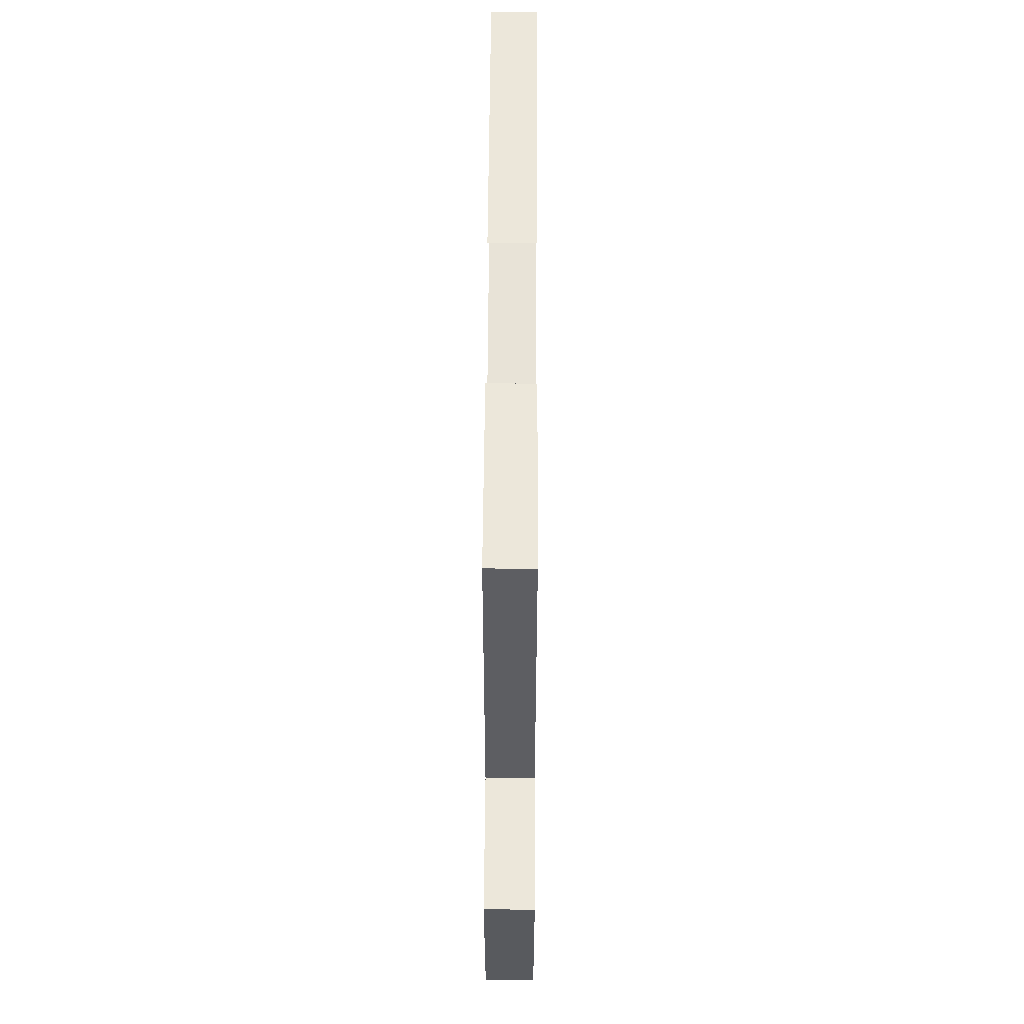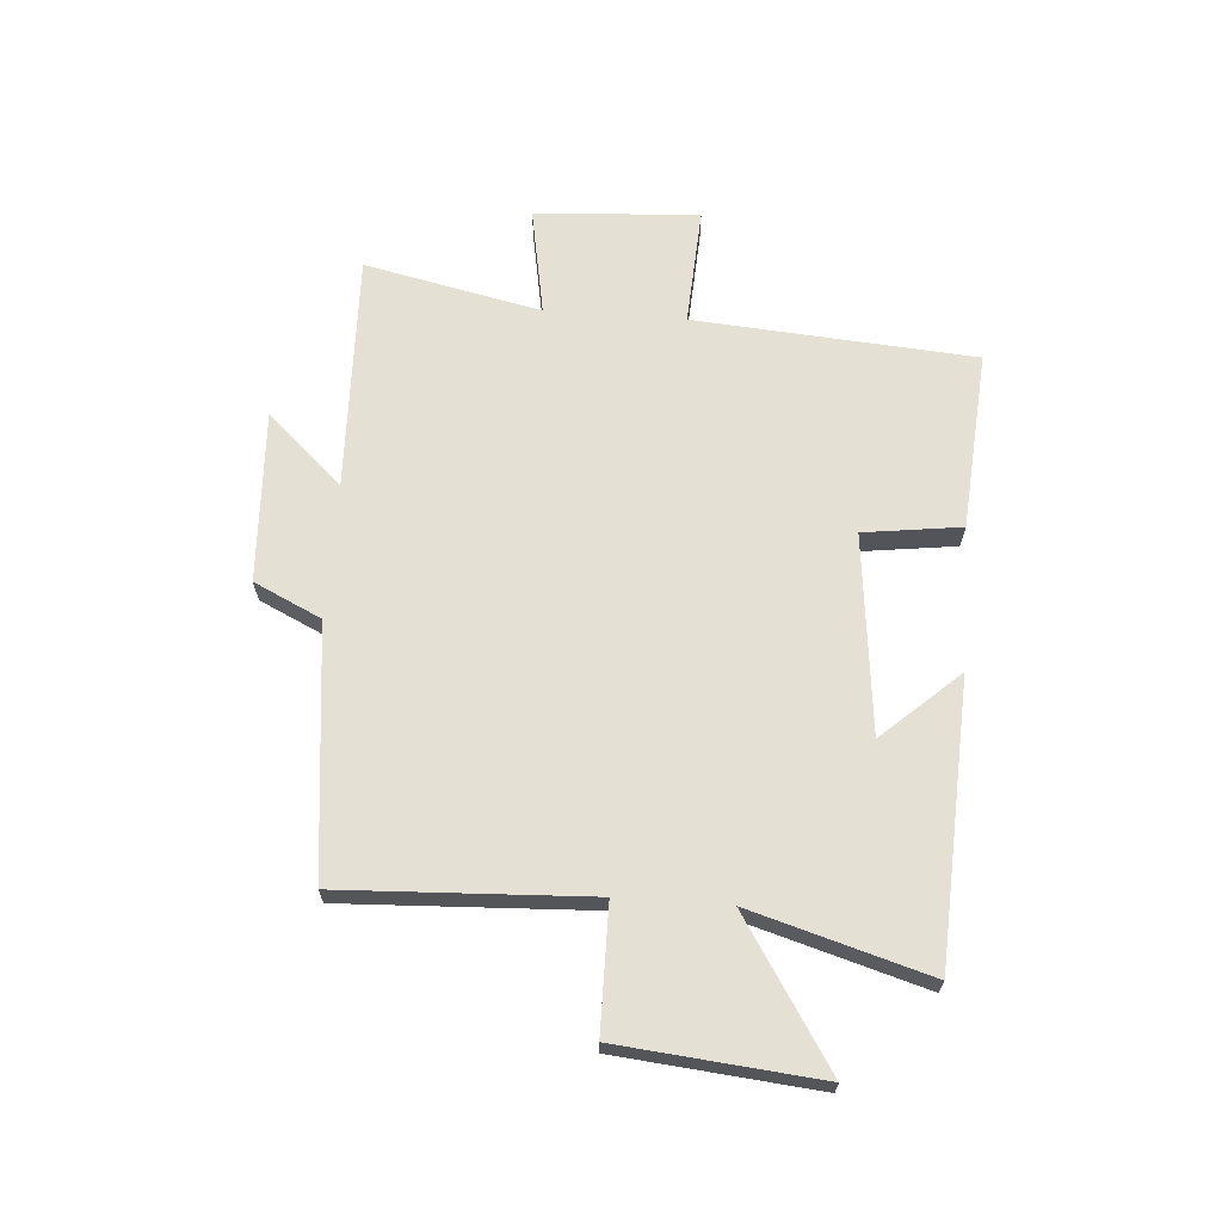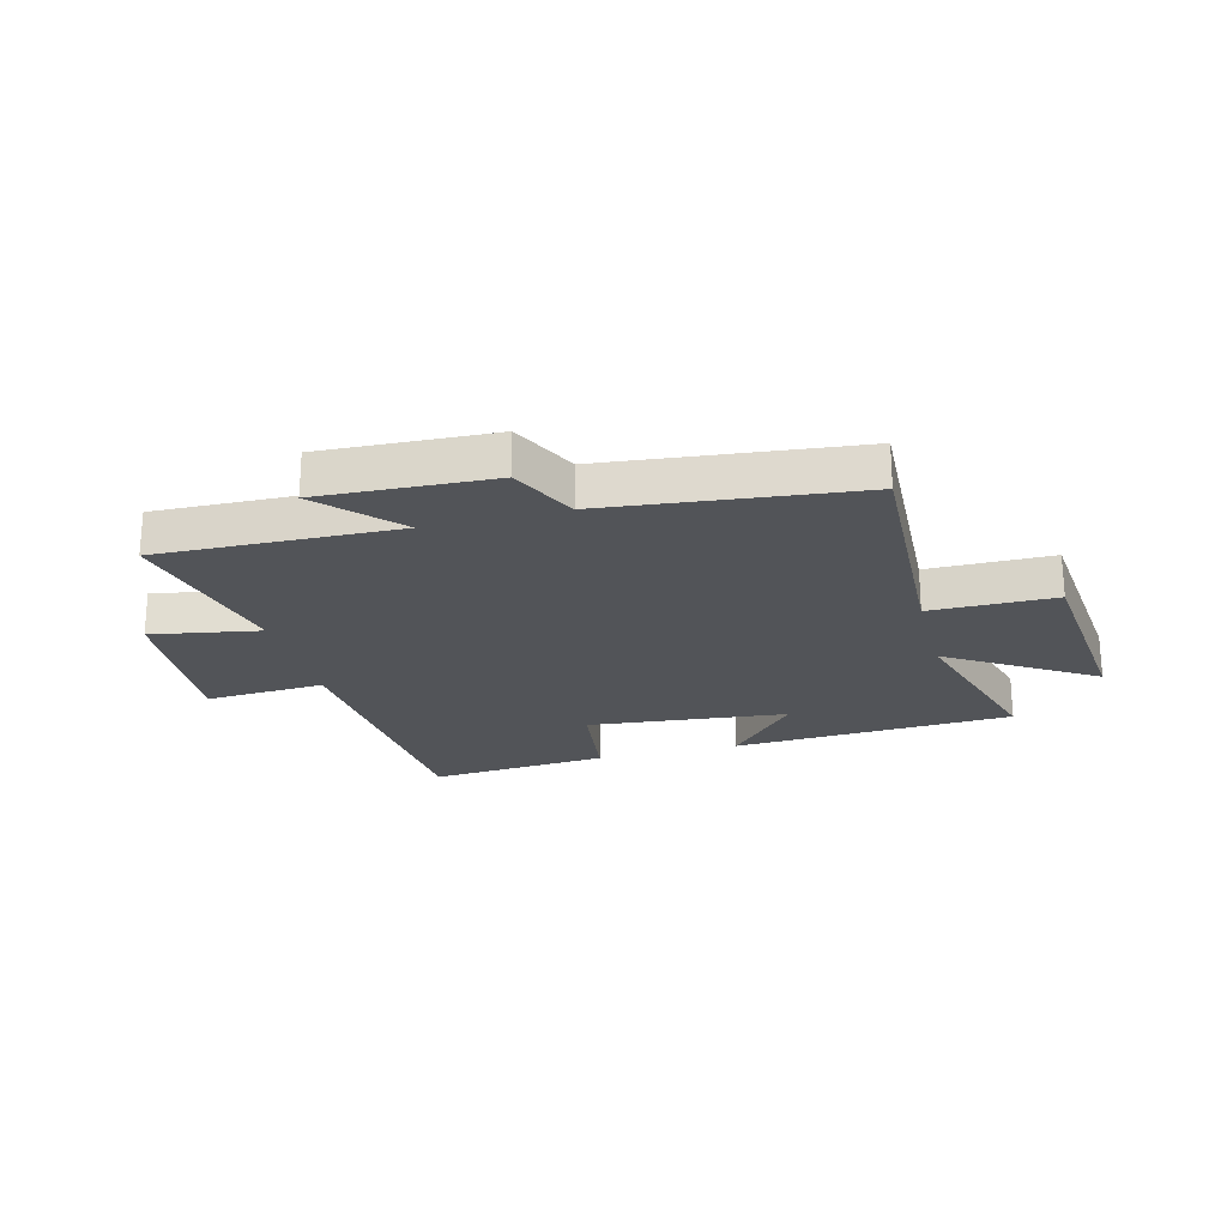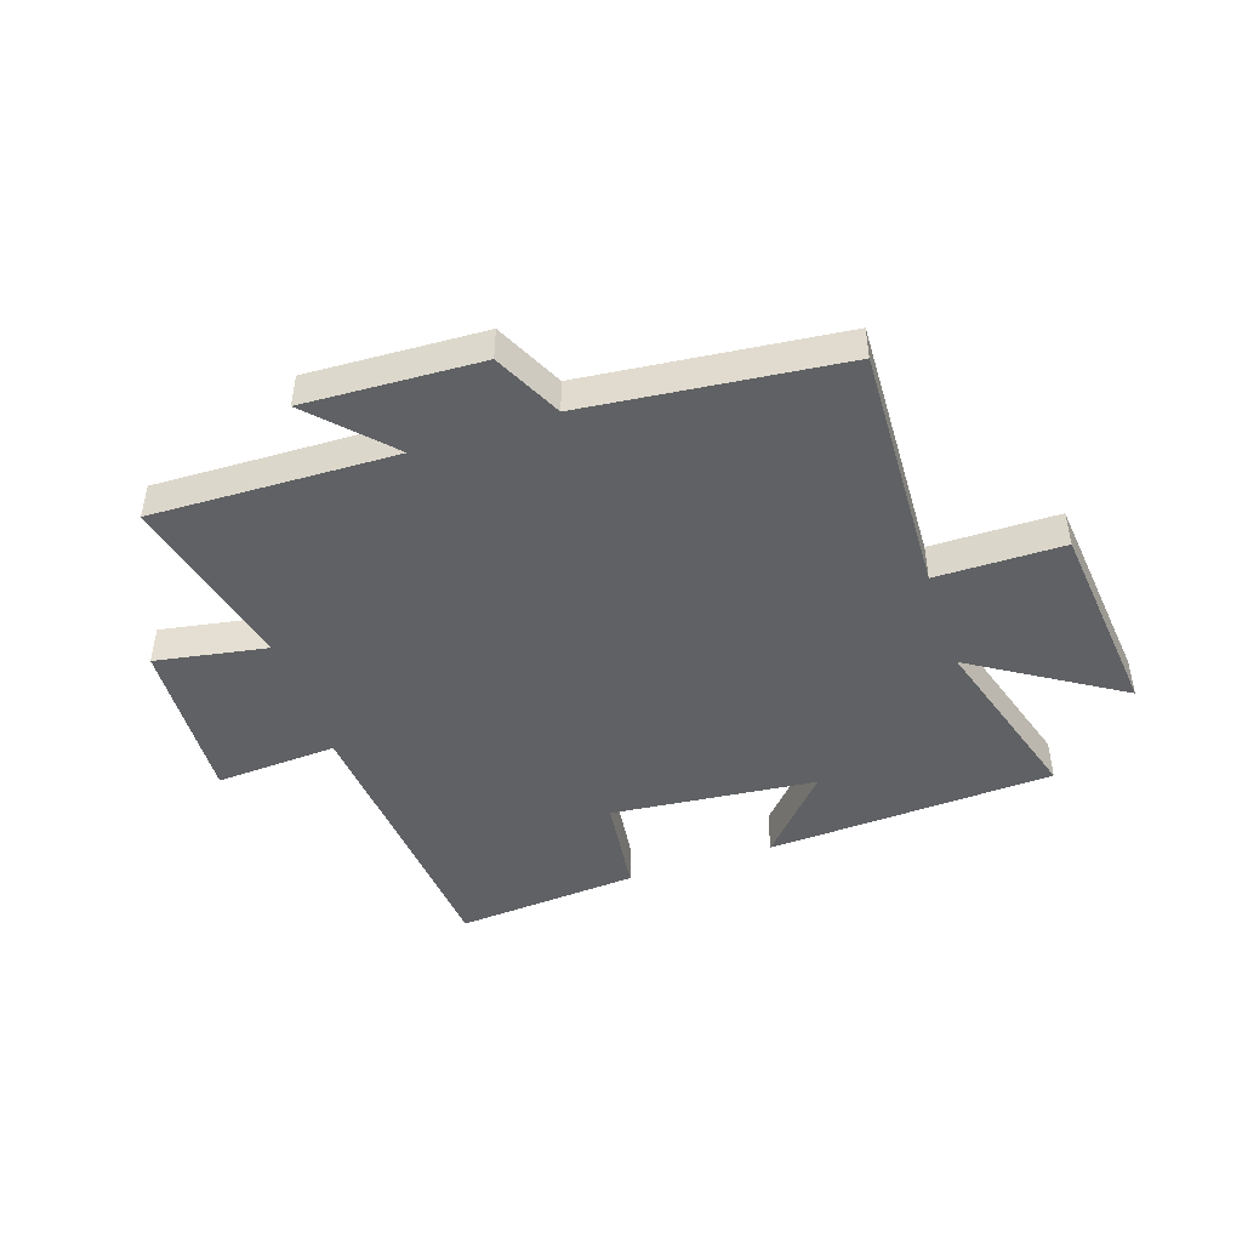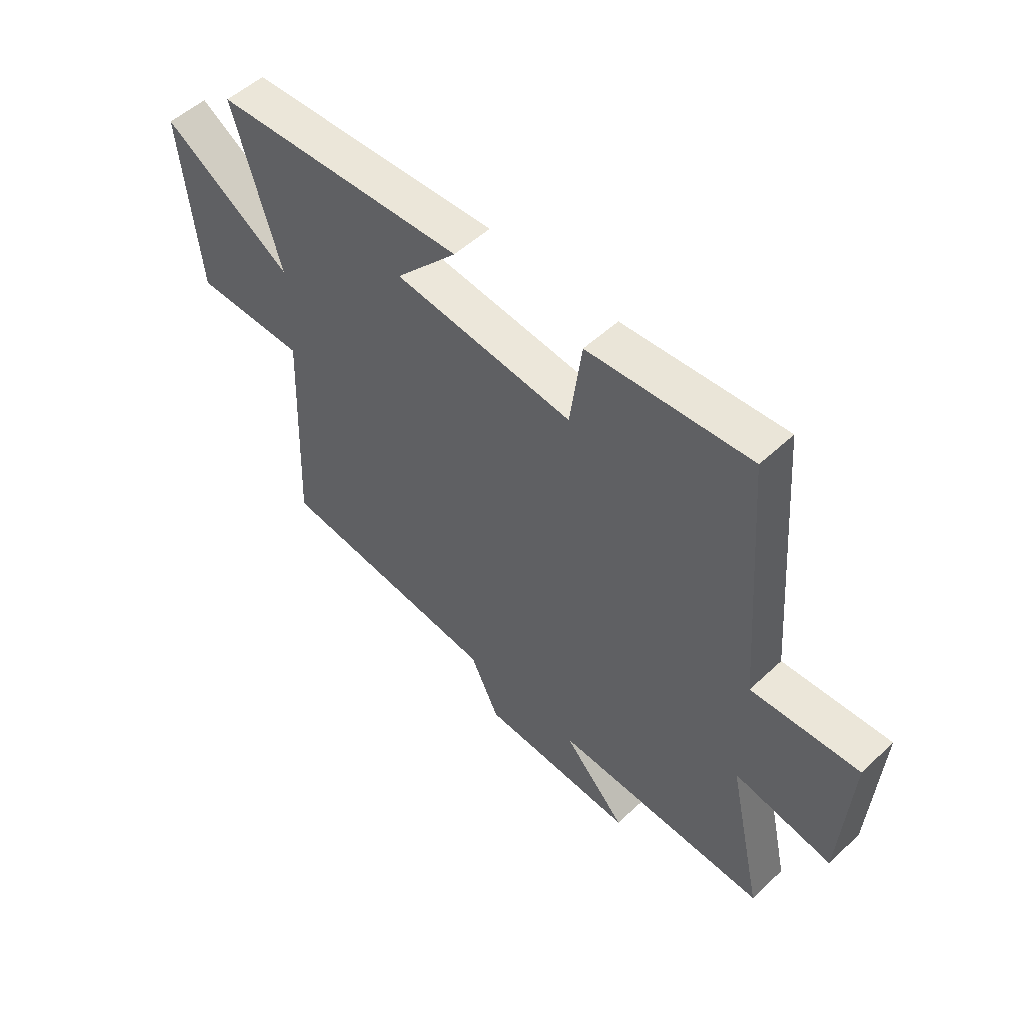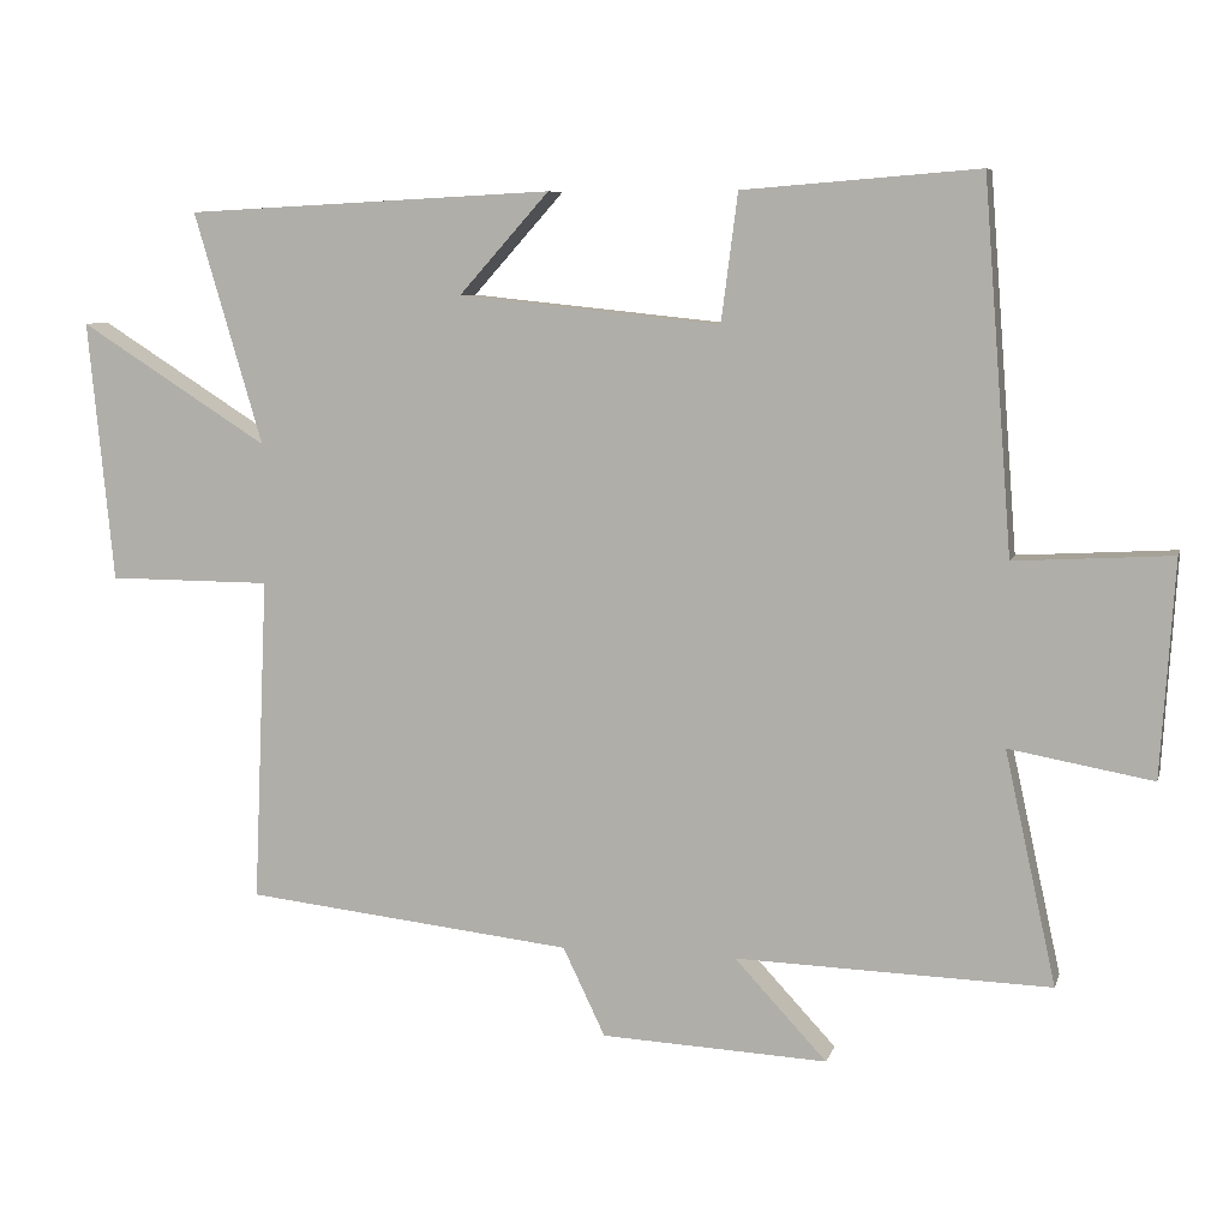
<metadata>
{"format":"obj","ext":"obj","renderer":"f3d","projection":"perspective","resolution":1024,"background":"white","views":[{"elev":55.5,"azim":90.3,"up":"+Z"},{"elev":65.8,"azim":-85.9,"up":"+Y"},{"elev":-23.2,"azim":-165.3,"up":"+Y"},{"elev":-46.1,"azim":-161.3,"up":"+Y"},{"elev":52.5,"azim":44.9,"up":"+Z"},{"elev":7.5,"azim":13.9,"up":"+Z"}]}
</metadata>
<code>
v 0.462 0.07 0.525
v 0.5 0.07 0.036
v 0.708 0.07 0.048
v 0.69 0.07 -0.238
v 0.5 0.07 -0.204
v 0.568 0.07 -0.512
v 0.151 0.07 -0.5
v 0.273 0.07 -0.631
v -0.027 0.07 -0.617
v -0.083 0.07 -0.5
v -0.519 0.07 -0.452
v -0.5 0.07 -0.021
v -0.717 0.07 -0.02
v -0.751 0.07 0.326
v -0.5 0.07 0.167
v -0.591 0.07 0.475
v -0.101 0.07 0.5
v -0.221 0.07 0.366
v 0.127 0.07 0.33
v 0.149 0.07 0.5
v 0.462 0 0.525
v 0.5 0 0.036
v 0.708 0 0.048
v 0.69 0 -0.238
v 0.5 0 -0.204
v 0.568 0 -0.512
v 0.151 0 -0.5
v 0.273 0 -0.631
v -0.027 0 -0.617
v -0.083 0 -0.5
v -0.519 0 -0.452
v -0.5 0 -0.021
v -0.717 0 -0.02
v -0.751 0 0.326
v -0.5 0 0.167
v -0.591 0 0.475
v -0.101 0 0.5
v -0.221 0 0.366
v 0.127 0 0.33
v 0.149 0 0.5
f 19 20 1 2
f 18 19 2
f 15 16 17 18
f 15 18 2
f 12 13 14 15
f 12 15 2
f 10 11 12 2
f 7 8 9 10
f 7 10 2 3
f 5 6 7
f 5 7 3
f 3 4 5
f 22 21 40 39
f 22 39 38
f 38 37 36 35
f 22 38 35
f 35 34 33 32
f 22 35 32
f 22 32 31 30
f 30 29 28 27
f 23 22 30 27
f 27 26 25
f 23 27 25
f 25 24 23
f 1 21 22 2
f 2 22 23 3
f 3 23 24 4
f 4 24 25 5
f 5 25 26 6
f 6 26 27 7
f 7 27 28 8
f 8 28 29 9
f 9 29 30 10
f 10 30 31 11
f 11 31 32 12
f 12 32 33 13
f 13 33 34 14
f 14 34 35 15
f 15 35 36 16
f 16 36 37 17
f 17 37 38 18
f 18 38 39 19
f 19 39 40 20
f 20 40 21 1

</code>
